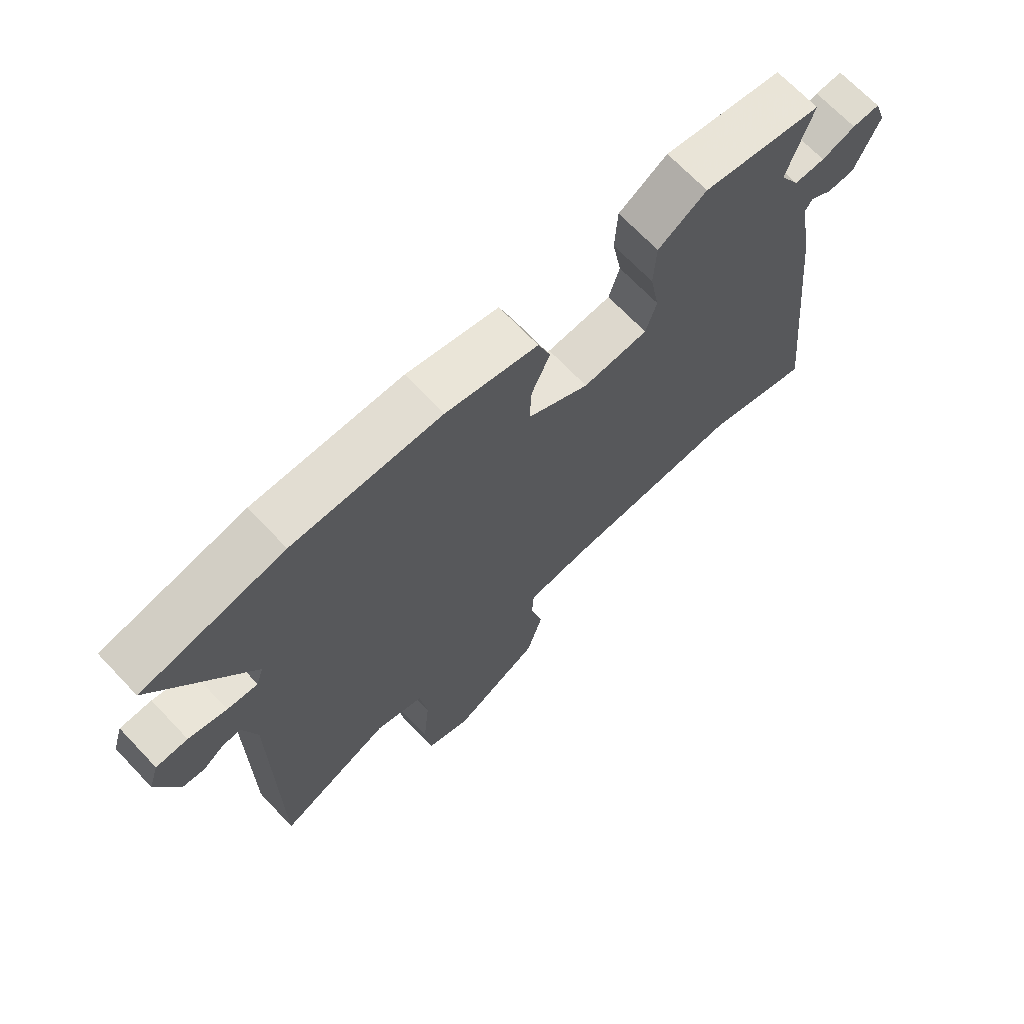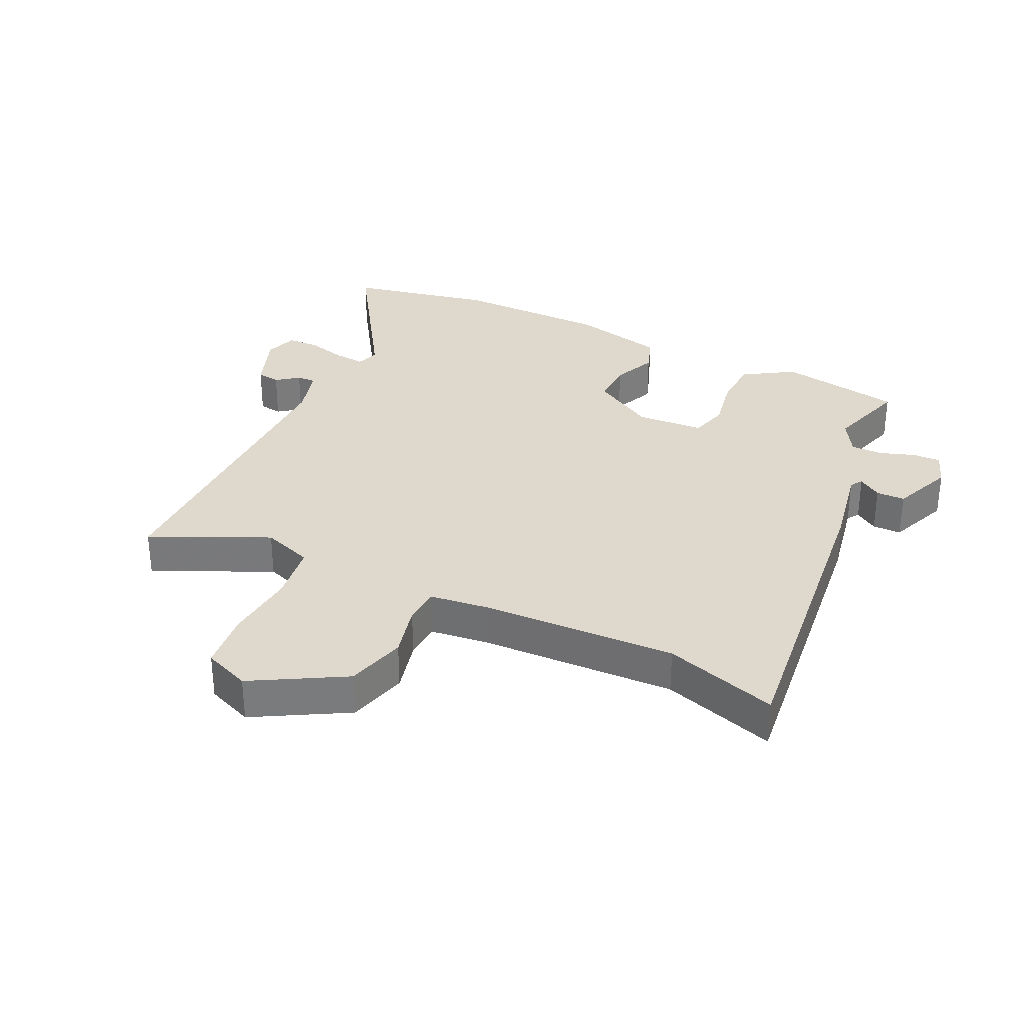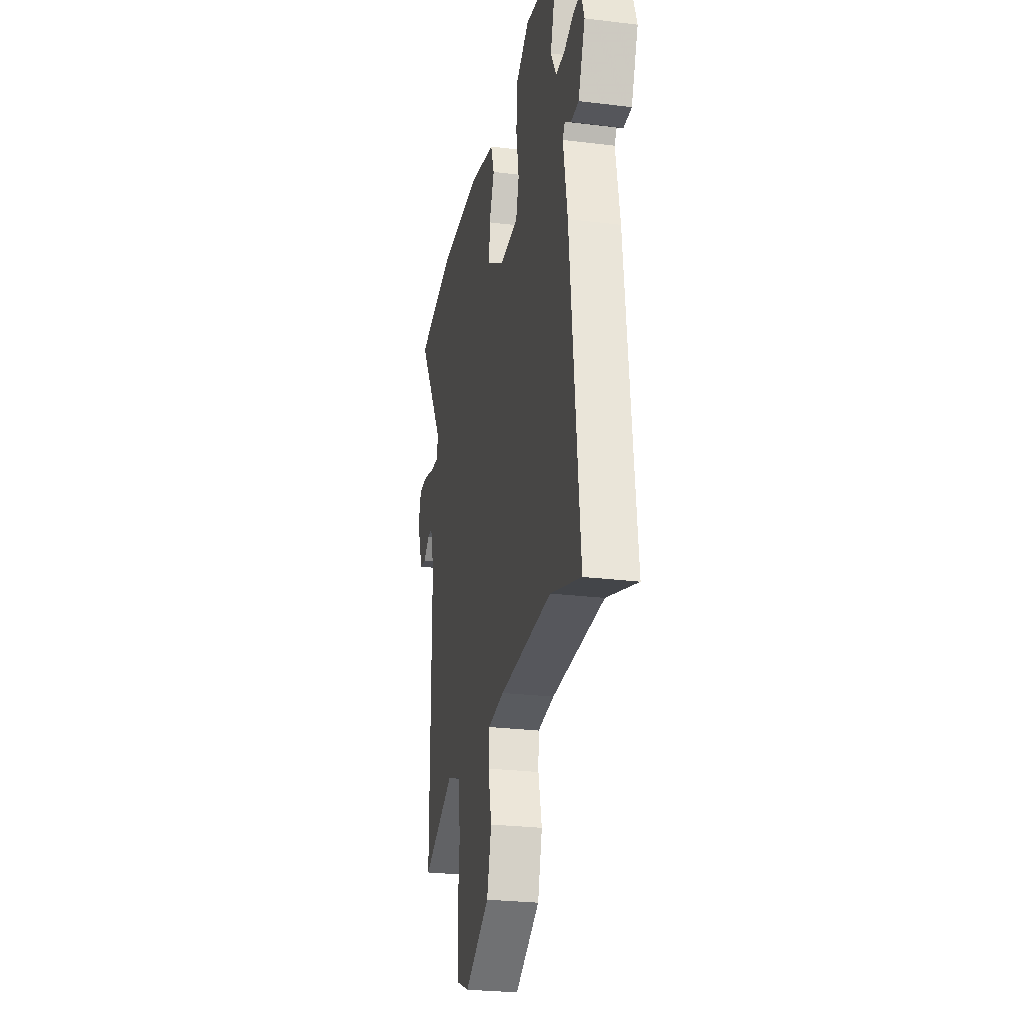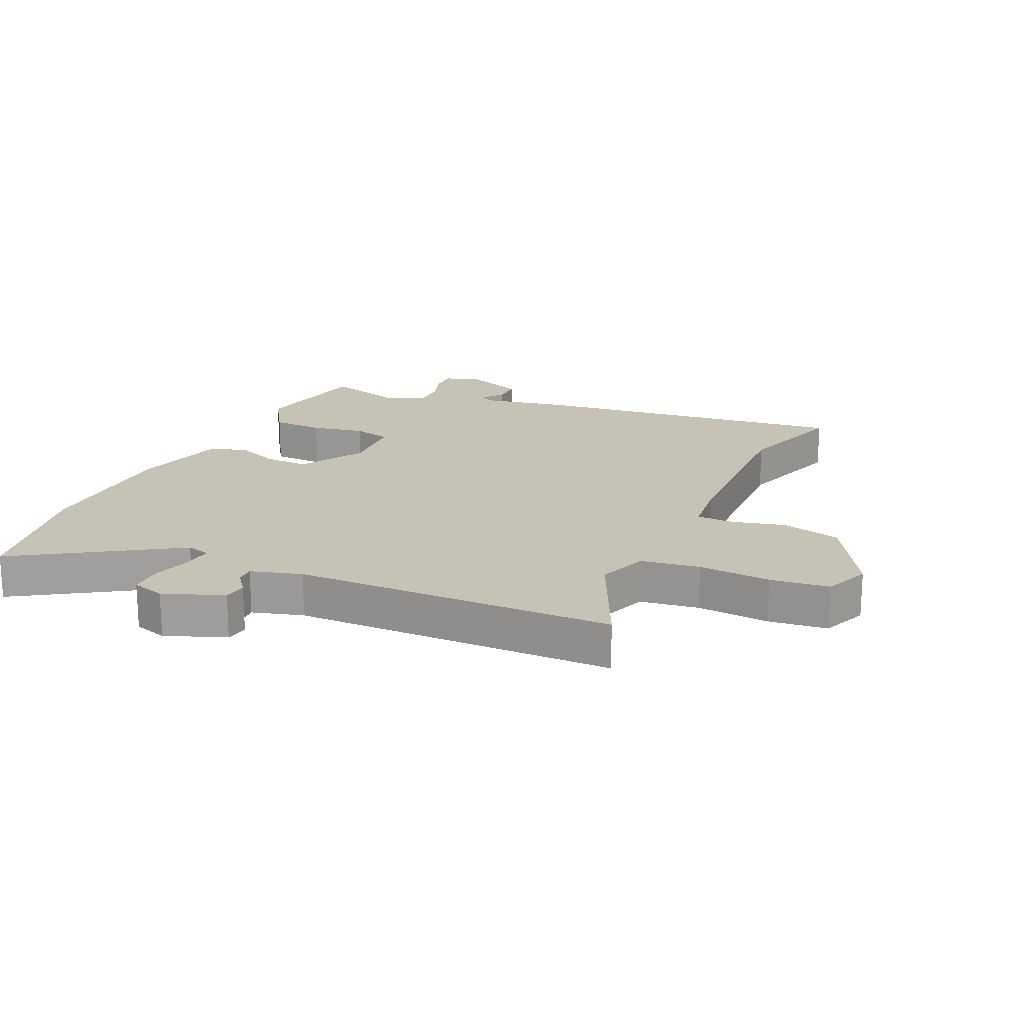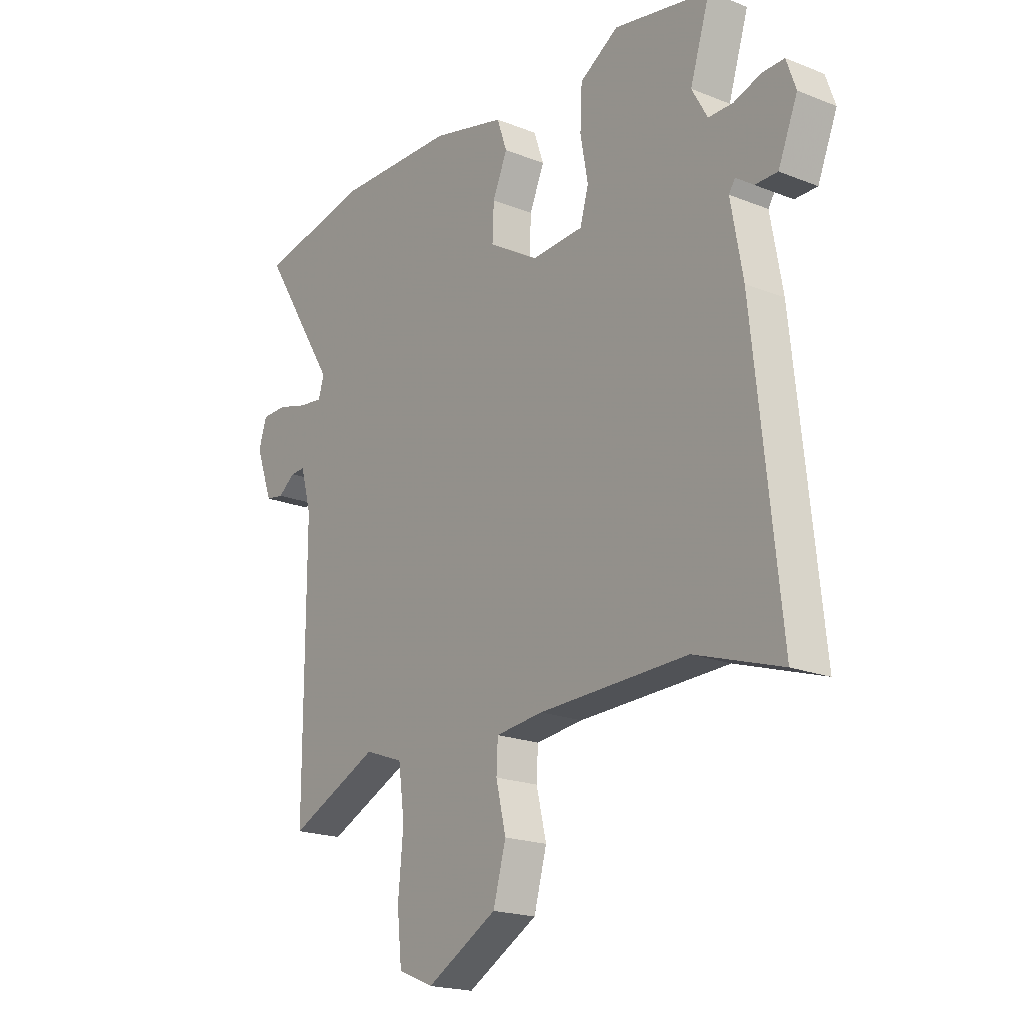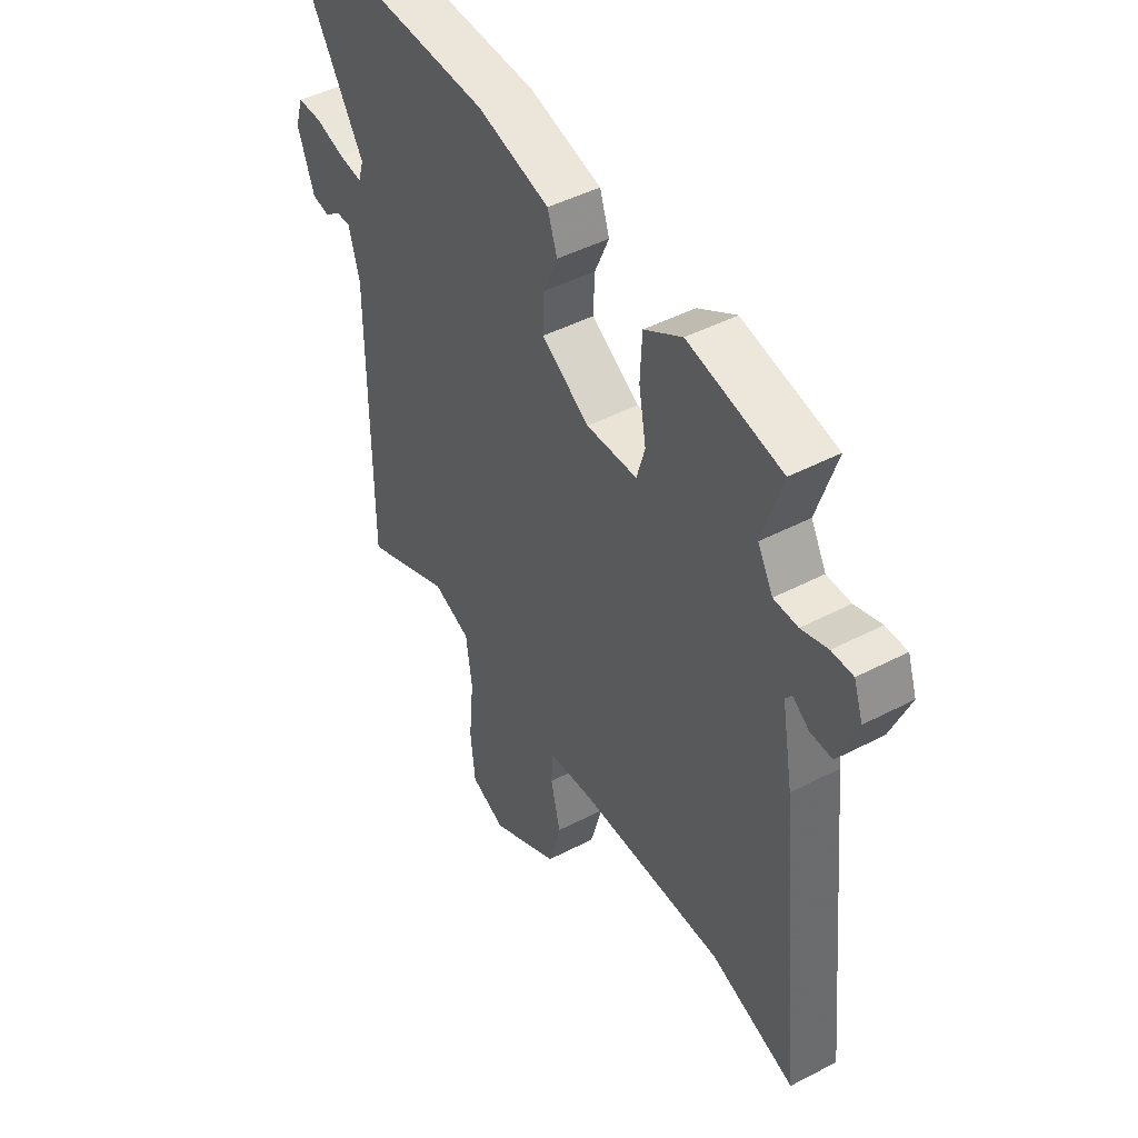
<metadata>
{"format":"obj","ext":"obj","renderer":"f3d","projection":"perspective","resolution":1024,"background":"white","views":[{"elev":69.4,"azim":136.4,"up":"+Z"},{"elev":32.0,"azim":-154.9,"up":"+Y"},{"elev":-26.2,"azim":-101.0,"up":"+Z"},{"elev":18.9,"azim":114.0,"up":"+Y"},{"elev":-19.7,"azim":-126.5,"up":"+Z"},{"elev":46.3,"azim":-120.7,"up":"+Z"}]}
</metadata>
<code>
v 0.401 0.07 0.519
v 0.639 0.07 0.473
v 0.478 0.07 0.215
v 0.49 0.07 0.176
v 0.541 0.07 0.182
v 0.605 0.07 0.2
v 0.658 0.07 0.199
v 0.675 0.07 0.145
v 0.639 0.07 0.047
v 0.601 0.07 0.041
v 0.565 0.07 0.068
v 0.534 0.07 0.069
v 0.511 0.07 -0.014
v 0.511 0.07 -0.537
v 0.32 0.07 -0.45
v 0.238 0.07 -0.48
v 0.225 0.07 -0.576
v 0.236 0.07 -0.694
v 0.226 0.07 -0.79
v 0.151 0.07 -0.821
v 0.002 0.07 -0.738
v -0.025 0.07 -0.641
v -0.004 0.07 -0.553
v -0.007 0.07 -0.493
v -0.107 0.07 -0.482
v -0.421 0.07 -0.474
v -0.604 0.07 -0.534
v -0.548 0.07 -0.004
v -0.523 0.07 0.135
v -0.536 0.07 0.155
v -0.573 0.07 0.129
v -0.62 0.07 0.129
v -0.661 0.07 0.229
v -0.641 0.07 0.286
v -0.595 0.07 0.285
v -0.538 0.07 0.266
v -0.486 0.07 0.266
v -0.453 0.07 0.325
v -0.495 0.07 0.458
v -0.293 0.07 0.497
v -0.211 0.07 0.446
v -0.207 0.07 0.362
v -0.223 0.07 0.274
v -0.205 0.07 0.212
v -0.095 0.07 0.206
v 0.009 0.07 0.269
v 0.006 0.07 0.341
v -0.025 0.07 0.413
v -0.004 0.07 0.474
v 0.151 0.07 0.513
v 0.401 0 0.519
v 0.639 0 0.473
v 0.478 0 0.215
v 0.49 0 0.176
v 0.541 0 0.182
v 0.605 0 0.2
v 0.658 0 0.199
v 0.675 0 0.145
v 0.639 0 0.047
v 0.601 0 0.041
v 0.565 0 0.068
v 0.534 0 0.069
v 0.511 0 -0.014
v 0.511 0 -0.537
v 0.32 0 -0.45
v 0.238 0 -0.48
v 0.225 0 -0.576
v 0.236 0 -0.694
v 0.226 0 -0.79
v 0.151 0 -0.821
v 0.002 0 -0.738
v -0.025 0 -0.641
v -0.004 0 -0.553
v -0.007 0 -0.493
v -0.107 0 -0.482
v -0.421 0 -0.474
v -0.604 0 -0.534
v -0.548 0 -0.004
v -0.523 0 0.135
v -0.536 0 0.155
v -0.573 0 0.129
v -0.62 0 0.129
v -0.661 0 0.229
v -0.641 0 0.286
v -0.595 0 0.285
v -0.538 0 0.266
v -0.486 0 0.266
v -0.453 0 0.325
v -0.495 0 0.458
v -0.293 0 0.497
v -0.211 0 0.446
v -0.207 0 0.362
v -0.223 0 0.274
v -0.205 0 0.212
v -0.095 0 0.206
v 0.009 0 0.269
v 0.006 0 0.341
v -0.025 0 0.413
v -0.004 0 0.474
v 0.151 0 0.513
f 1 2 3
f 50 1 3
f 49 50 3
f 48 49 3
f 47 48 3
f 46 47 3 4
f 45 46 4
f 41 42 43
f 40 41 43
f 39 40 43
f 38 39 43
f 37 38 43 44
f 36 37 44
f 34 35 36
f 33 34 36
f 32 33 36
f 31 32 36
f 30 31 36
f 29 30 36 44
f 29 44 45
f 28 29 45
f 27 28 45
f 26 27 45
f 21 22 23
f 20 21 23
f 19 20 23
f 18 19 23
f 17 18 23
f 16 17 23 24
f 15 16 24 25
f 13 14 15
f 26 45 4
f 25 26 4
f 15 25 4
f 13 15 4
f 12 13 4
f 9 10 11
f 8 9 11
f 7 8 11
f 6 7 11
f 5 6 11
f 4 5 11 12
f 53 52 51
f 53 51 100
f 53 100 99
f 53 99 98
f 53 98 97
f 54 53 97 96
f 54 96 95
f 93 92 91
f 93 91 90
f 93 90 89
f 93 89 88
f 94 93 88 87
f 94 87 86
f 86 85 84
f 86 84 83
f 86 83 82
f 86 82 81
f 86 81 80
f 94 86 80 79
f 95 94 79
f 95 79 78
f 95 78 77
f 95 77 76
f 73 72 71
f 73 71 70
f 73 70 69
f 73 69 68
f 73 68 67
f 74 73 67 66
f 75 74 66 65
f 65 64 63
f 54 95 76
f 54 76 75
f 54 75 65
f 54 65 63
f 54 63 62
f 61 60 59
f 61 59 58
f 61 58 57
f 61 57 56
f 61 56 55
f 62 61 55 54
f 1 51 52 2
f 2 52 53 3
f 3 53 54 4
f 4 54 55 5
f 5 55 56 6
f 6 56 57 7
f 7 57 58 8
f 8 58 59 9
f 9 59 60 10
f 10 60 61 11
f 11 61 62 12
f 12 62 63 13
f 13 63 64 14
f 14 64 65 15
f 15 65 66 16
f 16 66 67 17
f 17 67 68 18
f 18 68 69 19
f 19 69 70 20
f 20 70 71 21
f 21 71 72 22
f 22 72 73 23
f 23 73 74 24
f 24 74 75 25
f 25 75 76 26
f 26 76 77 27
f 27 77 78 28
f 28 78 79 29
f 29 79 80 30
f 30 80 81 31
f 31 81 82 32
f 32 82 83 33
f 33 83 84 34
f 34 84 85 35
f 35 85 86 36
f 36 86 87 37
f 37 87 88 38
f 38 88 89 39
f 39 89 90 40
f 40 90 91 41
f 41 91 92 42
f 42 92 93 43
f 43 93 94 44
f 44 94 95 45
f 45 95 96 46
f 46 96 97 47
f 47 97 98 48
f 48 98 99 49
f 49 99 100 50
f 50 100 51 1

</code>
